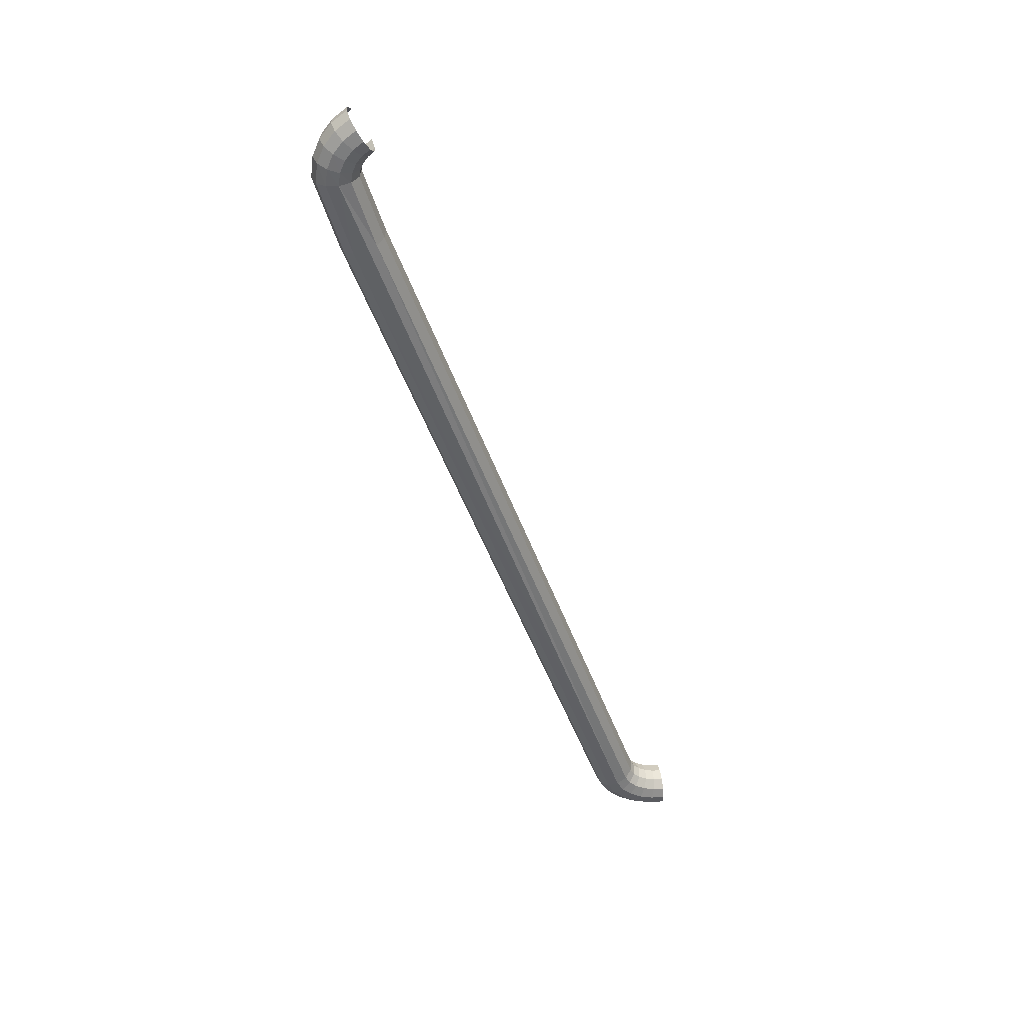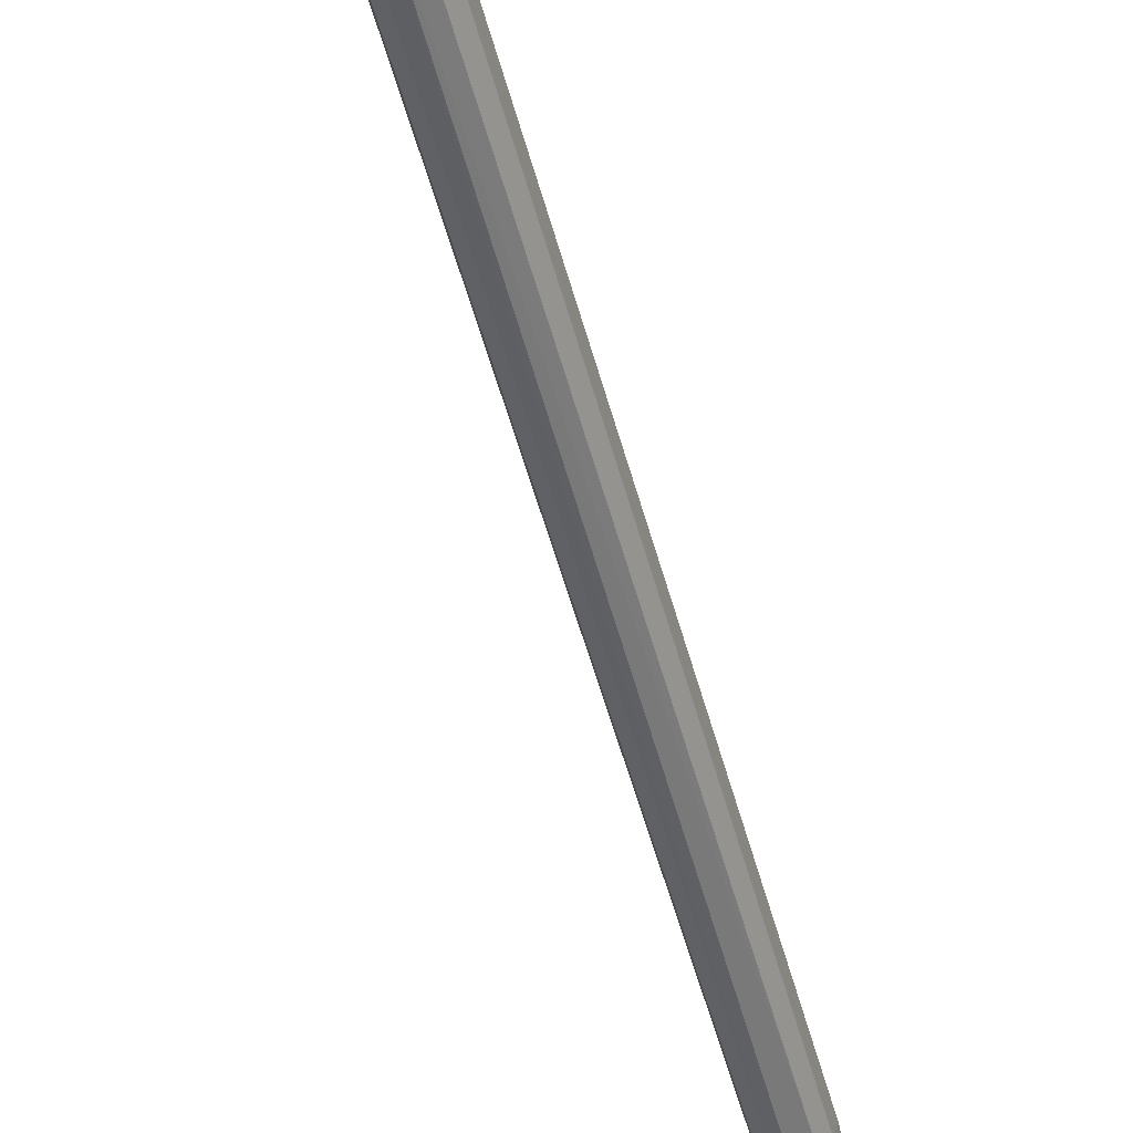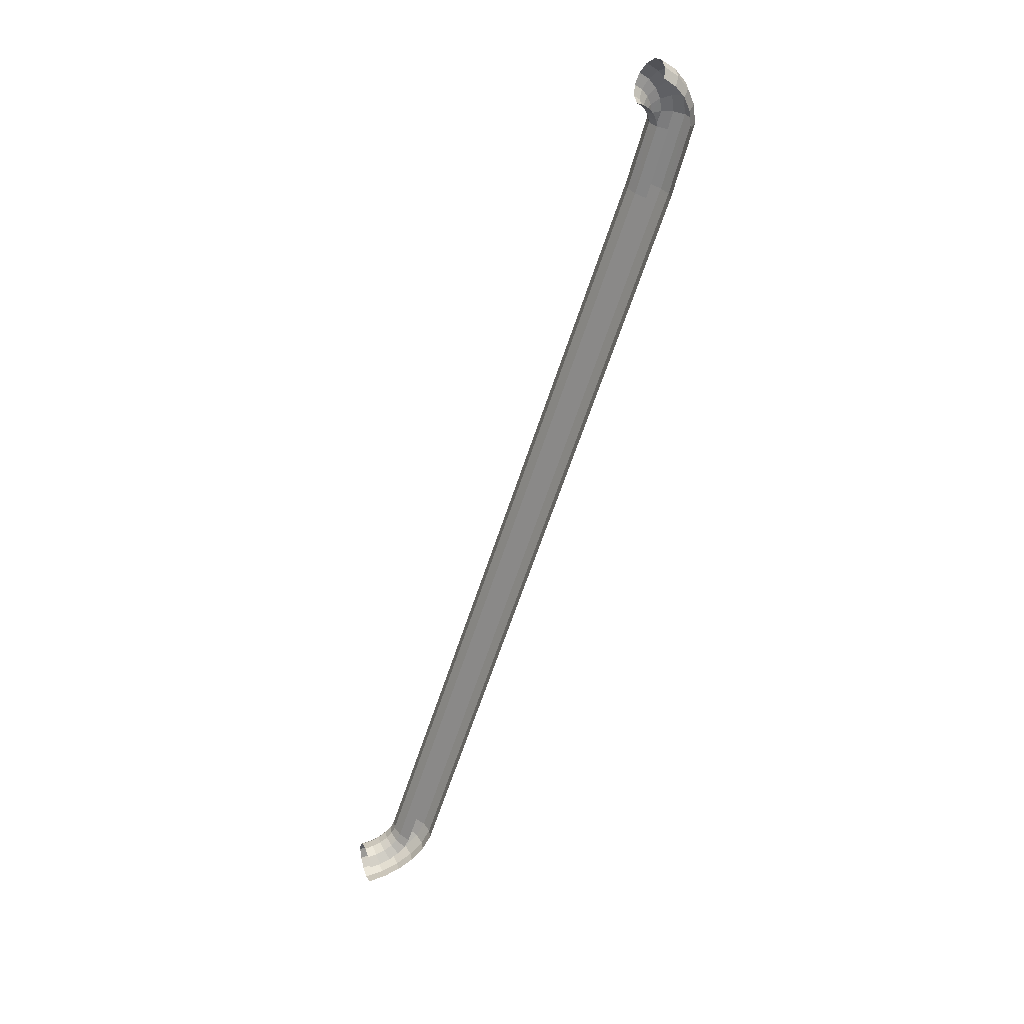
<metadata>
{"format":"obj","ext":"obj","renderer":"f3d","projection":"perspective","resolution":1024,"background":"white","views":[{"elev":39.9,"azim":170.7,"up":"+Y"},{"elev":-54.3,"azim":-3.7,"up":"+Z"},{"elev":35.7,"azim":-20.3,"up":"+Y"}]}
</metadata>
<code>
o LM_F_FL5e_Lsling3
v 11.68 11.68 -34.17
v 8.334 14.26 -34.17
v 7.321 12.53 -36.18
v 10.26 10.26 -36.18
v 7.321 12.53 -36.18
v 5.937 10.16 -36.92
v 10.26 10.26 -36.18
v 11.68 11.68 -34.17
v 7.321 12.53 -36.18
v 11.68 11.68 -34.17
v 12.2 12.2 -31.43
v 8.334 14.26 -34.17
v 12.2 12.2 -31.43
v 8.704 14.9 -31.43
v 8.334 14.26 -34.17
v 8.318 8.318 -36.92
v 10.26 10.26 -36.18
v 5.937 10.16 -36.92
v 11.68 11.68 -34.17
v 10.26 10.26 -36.18
v 12.53 7.321 -36.18
v 8.318 8.318 -36.92
v 5.937 10.16 -36.92
v 4.553 7.789 -36.18
v 10.26 10.26 -36.18
v 8.318 8.318 -36.92
v 10.16 5.937 -36.92
v 12.53 7.321 -36.18
v 10.26 10.26 -36.18
v 10.16 5.937 -36.92
v 14.26 8.334 -34.17
v 11.68 11.68 -34.17
v 12.53 7.321 -36.18
v 12.2 12.2 -31.43
v 11.68 11.68 -34.17
v 14.26 8.334 -34.17
v 8.334 14.26 -28.69
v 8.704 14.9 -31.43
v 12.2 12.2 -31.43
v 6.378 6.378 -36.18
v 8.318 8.318 -36.92
v 4.553 7.789 -36.18
v 10.16 5.937 -36.92
v 8.318 8.318 -36.92
v 7.789 4.553 -36.18
v 14.9 8.705 -31.43
v 12.2 12.2 -31.43
v 14.26 8.334 -34.17
v 14.26 8.334 -34.17
v 12.53 7.321 -36.18
v 13.99 3.85 -36.18
v 8.318 8.318 -36.92
v 6.378 6.378 -36.18
v 7.789 4.553 -36.18
v 12.53 7.321 -36.18
v 10.16 5.937 -36.92
v 11.34 3.127 -36.92
v 11.68 11.68 -28.69
v 8.334 14.26 -28.69
v 12.2 12.2 -31.43
v 13.99 3.85 -36.18
v 12.53 7.321 -36.18
v 11.34 3.127 -36.92
v 6.378 6.378 -36.18
v 4.553 7.789 -36.18
v 3.54 6.055 -34.17
v 14.9 8.705 -31.43
v 14.26 8.334 -34.17
v 15.93 4.379 -34.17
v 15.93 4.379 -34.17
v 14.26 8.334 -34.17
v 13.99 3.85 -36.18
v 14.9 8.705 -31.43
v 14.26 8.334 -28.69
v 12.2 12.2 -31.43
v 14.26 8.334 -28.69
v 11.68 11.68 -28.69
v 12.2 12.2 -31.43
v 10.16 5.937 -36.92
v 7.789 4.553 -36.18
v 8.698 2.405 -36.18
v 11.34 3.127 -36.92
v 10.16 5.937 -36.92
v 8.698 2.405 -36.18
v 7.321 12.53 -26.68
v 8.334 14.26 -28.69
v 11.68 11.68 -28.69
v 7.789 4.553 -36.18
v 6.378 6.378 -36.18
v 6.055 3.54 -34.17
v 4.958 4.958 -34.17
v 6.378 6.378 -36.18
v 3.54 6.055 -34.17
v 13.99 3.85 -36.18
v 11.34 3.127 -36.92
v 11.76 0.0002209 -36.92
v 16.64 4.572 -31.43
v 14.9 8.705 -31.43
v 15.93 4.379 -34.17
v 6.378 6.378 -36.18
v 4.958 4.958 -34.17
v 6.055 3.54 -34.17
v 15.93 4.379 -34.17
v 13.99 3.85 -36.18
v 14.5 -0.2061 -36.18
v 10.26 10.26 -26.68
v 7.321 12.53 -26.68
v 11.68 11.68 -28.69
v 11.34 3.127 -36.92
v 8.698 2.405 -36.18
v 9.029 0.2065 -36.18
v 14.5 -0.2061 -36.18
v 13.99 3.85 -36.18
v 11.76 0.0002209 -36.92
v 8.698 2.405 -36.18
v 7.789 4.553 -36.18
v 6.76 1.875 -34.17
v 11.76 0.0002209 -36.92
v 11.34 3.127 -36.92
v 9.029 0.2065 -36.18
v 4.958 4.958 -34.17
v 3.54 6.055 -34.17
v 3.169 5.42 -31.43
v 7.789 4.553 -36.18
v 6.055 3.54 -34.17
v 6.76 1.875 -34.17
v 15.93 4.379 -28.69
v 14.26 8.334 -28.69
v 14.9 8.705 -31.43
v 14.26 8.334 -28.69
v 12.53 7.321 -26.68
v 11.68 11.68 -28.69
v 16.64 4.572 -31.43
v 15.93 4.379 -28.69
v 14.9 8.705 -31.43
v 16.64 4.572 -31.43
v 15.93 4.379 -34.17
v 16.5 -0.357 -34.17
v 12.53 7.321 -26.68
v 10.26 10.26 -26.68
v 11.68 11.68 -28.69
v 16.5 -0.357 -34.17
v 15.93 4.379 -34.17
v 14.5 -0.2061 -36.18
v 6.055 3.54 -34.17
v 4.958 4.958 -34.17
v 5.42 3.17 -31.43
v 4.438 4.439 -31.43
v 4.958 4.958 -34.17
v 3.169 5.42 -31.43
v 9.029 0.2065 -36.18
v 8.698 2.405 -36.18
v 7.026 0.3575 -34.17
v 8.698 2.405 -36.18
v 6.76 1.875 -34.17
v 7.026 0.3575 -34.17
v 4.958 4.958 -34.17
v 4.438 4.439 -31.43
v 5.42 3.17 -31.43
v 6.76 1.875 -34.17
v 6.055 3.54 -34.17
v 6.051 1.682 -31.43
v 17.24 -0.4123 -31.43
v 16.64 4.572 -31.43
v 16.5 -0.357 -34.17
v 6.055 3.54 -34.17
v 5.42 3.17 -31.43
v 6.051 1.682 -31.43
v 4.438 4.439 -31.43
v 3.169 5.42 -31.43
v 4.958 4.958 -28.69
v 13.99 3.85 -26.68
v 12.53 7.321 -26.68
v 14.26 8.334 -28.69
v 15.93 4.379 -28.69
v 13.99 3.85 -26.68
v 14.26 8.334 -28.69
v 3.169 5.42 -31.43
v 3.54 6.055 -28.69
v 4.958 4.958 -28.69
v 5.42 3.17 -31.43
v 4.438 4.439 -31.43
v 4.958 4.958 -28.69
v 7.026 0.3575 -34.17
v 6.76 1.875 -34.17
v 6.293 0.4128 -31.43
v 16.5 -0.357 -28.69
v 15.93 4.379 -28.69
v 16.64 4.572 -31.43
v 6.76 1.875 -34.17
v 6.051 1.682 -31.43
v 6.293 0.4128 -31.43
v 17.24 -0.4123 -31.43
v 16.5 -0.357 -28.69
v 16.64 4.572 -31.43
v 6.055 3.54 -28.69
v 5.42 3.17 -31.43
v 4.958 4.958 -28.69
v 6.051 1.682 -31.43
v 5.42 3.17 -31.43
v 6.055 3.54 -28.69
v 6.76 1.875 -28.69
v 6.051 1.682 -31.43
v 6.055 3.54 -28.69
v 6.293 0.4128 -31.43
v 6.051 1.682 -31.43
v 6.76 1.875 -28.69
v 11.76 0.0002209 -36.92
v 9.029 0.2065 -36.18
v 4.251 -15.94 -36.18
v 9.489 -17.58 -36.18
v 14.5 -0.2061 -36.18
v 11.76 0.0002209 -36.92
v 14.5 -0.2061 -26.68
v 13.99 3.85 -26.68
v 15.93 4.379 -28.69
v 16.5 -0.357 -28.69
v 14.5 -0.2061 -26.68
v 15.93 4.379 -28.69
v 4.251 -15.94 -36.18
v 9.029 0.2065 -36.18
v 7.026 0.3575 -34.17
v 7.026 0.3575 -28.69
v 6.293 0.4128 -31.43
v 6.76 1.875 -28.69
v 11.41 -18.17 -34.17
v 16.5 -0.357 -34.17
v 14.5 -0.2061 -36.18
v 2.333 -15.34 -34.17
v 7.026 0.3575 -34.17
v 6.293 0.4128 -31.43
v 12.11 -18.39 -31.43
v 17.24 -0.4123 -31.43
v 16.5 -0.357 -34.17
v 16.5 -0.357 -28.69
v 17.24 -0.4123 -31.43
v 12.11 -18.39 -31.43
v 9.489 -17.58 -36.18
v 11.41 -18.17 -34.17
v 14.5 -0.2061 -36.18
v 6.293 0.4128 -31.43
v 7.026 0.3575 -28.69
v 2.333 -15.34 -28.69
v 2.333 -15.34 -34.17
v 4.251 -15.94 -36.18
v 7.026 0.3575 -34.17
v 7.026 0.3575 -28.69
v 9.029 0.2065 -26.68
v 4.251 -15.94 -26.68
v 11.41 -18.17 -34.17
v 12.11 -18.39 -31.43
v 16.5 -0.357 -34.17
v 1.632 -15.13 -31.43
v 2.333 -15.34 -34.17
v 6.293 0.4128 -31.43
v 1.632 -15.13 -31.43
v 6.293 0.4128 -31.43
v 2.333 -15.34 -28.69
v 11.41 -18.17 -28.69
v 16.5 -0.357 -28.69
v 12.11 -18.39 -31.43
v 2.333 -15.34 -28.69
v 7.026 0.3575 -28.69
v 4.251 -15.94 -26.68
v 4.251 -15.94 -36.18
v -56.49 -201.5 -36.92
v 11.76 0.0002209 -36.92
v 9.489 -17.58 -36.18
v 11.76 0.0002209 -36.92
v -56.49 -201.5 -36.92
v 4.251 -15.94 -36.18
v 2.333 -15.34 -34.17
v -60.8 -199.5 -34.17
v 9.489 -17.58 -36.18
v -54 -202.6 -36.18
v 11.41 -18.17 -34.17
v 2.333 -15.34 -34.17
v 1.632 -15.13 -31.43
v -61.47 -199.2 -31.43
v 11.41 -18.17 -34.17
v -52.18 -203.5 -34.17
v 12.11 -18.39 -31.43
v -61.47 -199.2 -31.43
v 1.632 -15.13 -31.43
v 2.333 -15.34 -28.69
v -60.8 -199.5 -28.69
v 2.333 -15.34 -28.69
v 4.251 -15.94 -26.68
v -52.18 -203.5 -28.69
v 11.41 -18.17 -28.69
v 12.11 -18.39 -31.43
v 4.251 -15.94 -36.18
v -58.98 -200.3 -36.18
v -56.49 -201.5 -36.92
v -58.98 -200.3 -36.18
v 4.251 -15.94 -36.18
v -60.8 -199.5 -34.17
v -56.49 -201.5 -36.92
v -54 -202.6 -36.18
v 9.489 -17.58 -36.18
v -60.8 -199.5 -34.17
v 2.333 -15.34 -34.17
v -61.47 -199.2 -31.43
v -54 -202.6 -36.18
v -52.18 -203.5 -34.17
v 11.41 -18.17 -34.17
v -52.18 -203.5 -34.17
v -51.51 -203.8 -31.43
v 12.11 -18.39 -31.43
v -60.8 -199.5 -28.69
v -61.47 -199.2 -31.43
v 2.333 -15.34 -28.69
v -51.51 -203.8 -31.43
v -52.18 -203.5 -28.69
v 12.11 -18.39 -31.43
v -58.98 -200.3 -26.68
v -60.8 -199.5 -28.69
v 4.251 -15.94 -26.68
v -56.49 -201.5 -36.92
v -58.98 -200.3 -36.18
v -60.28 -202.6 -36.18
v -54 -202.6 -36.18
v -56.49 -201.5 -36.92
v -58.13 -204.3 -36.92
v -58.98 -200.3 -36.18
v -60.8 -199.5 -34.17
v -61.86 -201.4 -34.17
v -58.13 -204.3 -36.92
v -56.49 -201.5 -36.92
v -60.28 -202.6 -36.18
v -60.28 -202.6 -36.18
v -58.98 -200.3 -36.18
v -61.86 -201.4 -34.17
v -55.98 -206 -36.18
v -54 -202.6 -36.18
v -58.13 -204.3 -36.92
v -52.18 -203.5 -34.17
v -54 -202.6 -36.18
v -55.98 -206 -36.18
v -61.86 -201.4 -34.17
v -60.8 -199.5 -34.17
v -62.44 -200.9 -31.43
v -62.22 -204.4 -36.18
v -60.28 -202.6 -36.18
v -61.86 -201.4 -34.17
v -60.8 -199.5 -34.17
v -61.47 -199.2 -31.43
v -62.44 -200.9 -31.43
v -60.57 -206.6 -36.92
v -58.13 -204.3 -36.92
v -60.28 -202.6 -36.18
v -62.22 -204.4 -36.18
v -60.57 -206.6 -36.92
v -60.28 -202.6 -36.18
v -63.42 -202.8 -34.17
v -62.22 -204.4 -36.18
v -61.86 -201.4 -34.17
v -63.42 -202.8 -34.17
v -61.86 -201.4 -34.17
v -62.44 -200.9 -31.43
v -62.44 -200.9 -31.43
v -61.47 -199.2 -31.43
v -60.8 -199.5 -28.69
v -64.7 -205.9 -36.18
v -62.22 -204.4 -36.18
v -63.42 -202.8 -34.17
v -58.93 -208.8 -36.18
v -55.98 -206 -36.18
v -58.13 -204.3 -36.92
v -54.41 -207.3 -34.17
v -52.18 -203.5 -34.17
v -55.98 -206 -36.18
v -60.57 -206.6 -36.92
v -58.93 -208.8 -36.18
v -58.13 -204.3 -36.92
v -63.86 -202.2 -31.43
v -63.42 -202.8 -34.17
v -62.44 -200.9 -31.43
v -51.51 -203.8 -31.43
v -52.18 -203.5 -34.17
v -54.41 -207.3 -34.17
v -65.52 -204 -34.17
v -64.7 -205.9 -36.18
v -63.42 -202.8 -34.17
v -63.58 -208.4 -36.92
v -60.57 -206.6 -36.92
v -62.22 -204.4 -36.18
v -65.52 -204 -34.17
v -63.42 -202.8 -34.17
v -63.86 -202.2 -31.43
v -64.7 -205.9 -36.18
v -63.58 -208.4 -36.92
v -62.22 -204.4 -36.18
v -61.86 -201.4 -28.69
v -62.44 -200.9 -31.43
v -60.8 -199.5 -28.69
v -64.7 -205.9 -36.18
v -65.52 -204 -34.17
v -67.89 -204.8 -34.17
v -67.47 -206.8 -36.18
v -64.7 -205.9 -36.18
v -67.89 -204.8 -34.17
v -63.58 -208.4 -36.92
v -64.7 -205.9 -36.18
v -67.47 -206.8 -36.18
v -65.82 -203.4 -31.43
v -65.52 -204 -34.17
v -63.86 -202.2 -31.43
v -63.86 -202.2 -31.43
v -62.44 -200.9 -31.43
v -63.42 -202.8 -28.69
v -61.86 -201.4 -28.69
v -60.8 -199.5 -28.69
v -58.98 -200.3 -26.68
v -67.47 -206.8 -36.18
v -67.89 -204.8 -34.17
v -70.23 -205.1 -34.17
v -62.44 -200.9 -31.43
v -61.86 -201.4 -28.69
v -63.42 -202.8 -28.69
v -67.89 -204.8 -34.17
v -65.52 -204 -34.17
v -68.04 -204.1 -31.43
v -57.72 -210.4 -34.17
v -54.41 -207.3 -34.17
v -55.98 -206 -36.18
v -63.58 -208.4 -36.92
v -62.46 -210.9 -36.18
v -60.57 -206.6 -36.92
v -58.93 -208.8 -36.18
v -57.72 -210.4 -34.17
v -55.98 -206 -36.18
v -53.83 -207.7 -31.43
v -51.51 -203.8 -31.43
v -54.41 -207.3 -34.17
v -62.46 -210.9 -36.18
v -58.93 -208.8 -36.18
v -60.57 -206.6 -36.92
v -65.52 -204 -34.17
v -65.82 -203.4 -31.43
v -68.04 -204.1 -31.43
v -70.27 -207.1 -36.18
v -67.47 -206.8 -36.18
v -70.23 -205.1 -34.17
v -66.91 -209.5 -36.92
v -63.58 -208.4 -36.92
v -67.47 -206.8 -36.18
v -66.91 -209.5 -36.92
v -67.47 -206.8 -36.18
v -70.27 -207.1 -36.18
v -70.23 -205.1 -34.17
v -67.89 -204.8 -34.17
v -70.21 -204.3 -31.43
v -65.82 -203.4 -31.43
v -63.86 -202.2 -31.43
v -65.52 -204 -28.69
v -67.89 -204.8 -34.17
v -68.04 -204.1 -31.43
v -70.21 -204.3 -31.43
v -54.41 -207.3 -28.69
v -52.18 -203.5 -28.69
v -51.51 -203.8 -31.43
v -60.28 -202.6 -26.68
v -61.86 -201.4 -28.69
v -58.98 -200.3 -26.68
v -62.46 -210.9 -36.18
v -63.58 -208.4 -36.92
v -66.91 -209.5 -36.92
v -70.32 -209.8 -36.92
v -66.91 -209.5 -36.92
v -70.27 -207.1 -36.18
v -63.86 -202.2 -31.43
v -63.42 -202.8 -28.69
v -65.52 -204 -28.69
v -53.83 -207.7 -31.43
v -54.41 -207.3 -28.69
v -51.51 -203.8 -31.43
v -68.04 -204.1 -31.43
v -65.82 -203.4 -31.43
v -65.52 -204 -28.69
v -63.42 -202.8 -28.69
v -61.86 -201.4 -28.69
v -62.22 -204.4 -26.68
v -57.28 -211 -31.43
v -53.83 -207.7 -31.43
v -54.41 -207.3 -34.17
v -70.21 -204.3 -31.43
v -68.04 -204.1 -31.43
v -67.89 -204.8 -28.69
v -61.86 -201.4 -28.69
v -60.28 -202.6 -26.68
v -62.22 -204.4 -26.68
v -66.34 -212.1 -36.18
v -66.91 -209.5 -36.92
v -70.32 -209.8 -36.92
v -66.34 -212.1 -36.18
v -62.46 -210.9 -36.18
v -66.91 -209.5 -36.92
v -62.46 -210.9 -36.18
v -61.63 -212.7 -34.17
v -58.93 -208.8 -36.18
v -57.72 -210.4 -34.17
v -57.28 -211 -31.43
v -54.41 -207.3 -34.17
v -61.63 -212.7 -34.17
v -57.72 -210.4 -34.17
v -58.93 -208.8 -36.18
v -67.89 -204.8 -28.69
v -68.04 -204.1 -31.43
v -65.52 -204 -28.69
v -70.23 -205.1 -28.69
v -70.21 -204.3 -31.43
v -67.89 -204.8 -28.69
v -65.52 -204 -28.69
v -63.42 -202.8 -28.69
v -64.7 -205.9 -26.68
v -70.38 -212.6 -36.18
v -66.34 -212.1 -36.18
v -70.32 -209.8 -36.92
v -54.41 -207.3 -28.69
v -53.83 -207.7 -31.43
v -57.28 -211 -31.43
v -61.63 -212.7 -34.17
v -62.46 -210.9 -36.18
v -66.34 -212.1 -36.18
v -63.42 -202.8 -28.69
v -62.22 -204.4 -26.68
v -64.7 -205.9 -26.68
v -67.89 -204.8 -28.69
v -65.52 -204 -28.69
v -64.7 -205.9 -26.68
v -70.23 -205.1 -28.69
v -67.89 -204.8 -28.69
v -67.47 -206.8 -26.68
v -65.92 -214.1 -34.17
v -66.34 -212.1 -36.18
v -70.38 -212.6 -36.18
v -61.63 -212.7 -34.17
v -61.33 -213.4 -31.43
v -57.72 -210.4 -34.17
v -61.33 -213.4 -31.43
v -57.28 -211 -31.43
v -57.72 -210.4 -34.17
v -65.92 -214.1 -34.17
v -61.63 -212.7 -34.17
v -66.34 -212.1 -36.18
v -57.72 -210.4 -28.69
v -54.41 -207.3 -28.69
v -57.28 -211 -31.43
v -67.47 -206.8 -26.68
v -67.89 -204.8 -28.69
v -64.7 -205.9 -26.68
v -70.27 -207.1 -26.68
v -70.23 -205.1 -28.69
v -67.47 -206.8 -26.68
v -70.42 -214.6 -34.17
v -65.92 -214.1 -34.17
v -70.38 -212.6 -36.18
v -61.33 -213.4 -31.43
v -61.63 -212.7 -34.17
v -65.92 -214.1 -34.17
v -57.72 -210.4 -28.69
v -57.28 -211 -31.43
v -61.33 -213.4 -31.43
v -61.63 -212.7 -28.69
v -57.72 -210.4 -28.69
v -61.33 -213.4 -31.43
v -65.77 -214.8 -31.43
v -61.33 -213.4 -31.43
v -65.92 -214.1 -34.17
v -65.77 -214.8 -31.43
v -65.92 -214.1 -34.17
v -70.42 -214.6 -34.17
v -65.92 -214.1 -28.69
v -61.63 -212.7 -28.69
v -61.33 -213.4 -31.43
v -70.44 -215.3 -31.43
v -65.77 -214.8 -31.43
v -70.42 -214.6 -34.17
v -65.77 -214.8 -31.43
v -65.92 -214.1 -28.69
v -61.33 -213.4 -31.43
v -70.44 -215.3 -31.43
v -70.42 -214.6 -28.69
v -65.77 -214.8 -31.43
v -70.42 -214.6 -28.69
v -65.92 -214.1 -28.69
v -65.77 -214.8 -31.43
f 3 2 1
f 6 5 4
f 9 8 7
f 12 11 10
f 15 14 13
f 18 17 16
f 21 20 19
f 24 23 22
f 27 26 25
f 30 29 28
f 33 32 31
f 36 35 34
f 39 38 37
f 42 41 40
f 45 44 43
f 48 47 46
f 51 50 49
f 54 53 52
f 57 56 55
f 60 59 58
f 63 62 61
f 66 65 64
f 69 68 67
f 72 71 70
f 75 74 73
f 78 77 76
f 81 80 79
f 84 83 82
f 87 86 85
f 90 89 88
f 93 92 91
f 96 95 94
f 99 98 97
f 102 101 100
f 105 104 103
f 108 107 106
f 111 110 109
f 114 113 112
f 117 116 115
f 120 119 118
f 123 122 121
f 126 125 124
f 129 128 127
f 132 131 130
f 135 134 133
f 138 137 136
f 141 140 139
f 144 143 142
f 147 146 145
f 150 149 148
f 153 152 151
f 156 155 154
f 159 158 157
f 162 161 160
f 165 164 163
f 168 167 166
f 171 170 169
f 174 173 172
f 177 176 175
f 180 179 178
f 183 182 181
f 186 185 184
f 189 188 187
f 192 191 190
f 195 194 193
f 198 197 196
f 201 200 199
f 204 203 202
f 207 206 205
f 210 209 208
f 213 212 211
f 216 215 214
f 219 218 217
f 222 221 220
f 225 224 223
f 228 227 226
f 231 230 229
f 234 233 232
f 237 236 235
f 240 239 238
f 243 242 241
f 246 245 244
f 249 248 247
f 252 251 250
f 255 254 253
f 258 257 256
f 261 260 259
f 264 263 262
f 267 266 265
f 270 269 268
f 273 272 271
f 276 275 274
f 279 278 277
f 282 281 280
f 285 284 283
f 288 287 286
f 291 290 289
f 294 293 292
f 297 296 295
f 300 299 298
f 303 302 301
f 306 305 304
f 309 308 307
f 312 311 310
f 315 314 313
f 318 317 316
f 321 320 319
f 324 323 322
f 327 326 325
f 330 329 328
f 333 332 331
f 336 335 334
f 339 338 337
f 342 341 340
f 345 344 343
f 348 347 346
f 351 350 349
f 354 353 352
f 357 356 355
f 360 359 358
f 363 362 361
f 366 365 364
f 369 368 367
f 372 371 370
f 375 374 373
f 378 377 376
f 381 380 379
f 384 383 382
f 387 386 385
f 390 389 388
f 393 392 391
f 396 395 394
f 399 398 397
f 402 401 400
f 405 404 403
f 408 407 406
f 411 410 409
f 414 413 412
f 417 416 415
f 420 419 418
f 423 422 421
f 426 425 424
f 429 428 427
f 432 431 430
f 435 434 433
f 438 437 436
f 441 440 439
f 444 443 442
f 447 446 445
f 450 449 448
f 453 452 451
f 456 455 454
f 459 458 457
f 462 461 460
f 465 464 463
f 468 467 466
f 471 470 469
f 474 473 472
f 477 476 475
f 480 479 478
f 483 482 481
f 486 485 484
f 489 488 487
f 492 491 490
f 495 494 493
f 498 497 496
f 501 500 499
f 504 503 502
f 507 506 505
f 510 509 508
f 513 512 511
f 516 515 514
f 519 518 517
f 522 521 520
f 525 524 523
f 528 527 526
f 531 530 529
f 534 533 532
f 537 536 535
f 540 539 538
f 543 542 541
f 546 545 544
f 549 548 547
f 552 551 550
f 555 554 553
f 558 557 556
f 561 560 559
f 564 563 562
f 567 566 565
f 570 569 568
f 573 572 571
f 576 575 574
f 579 578 577
f 582 581 580
f 585 584 583
f 588 587 586

</code>
